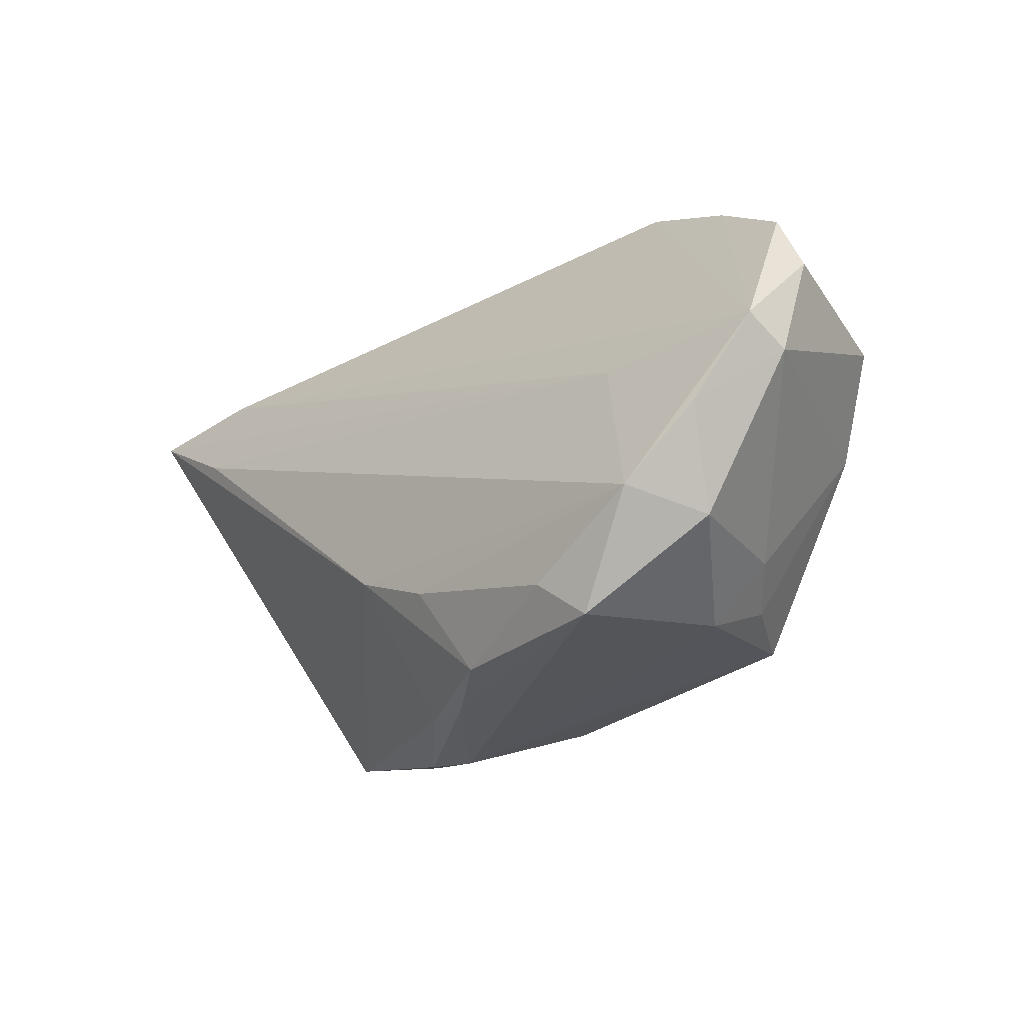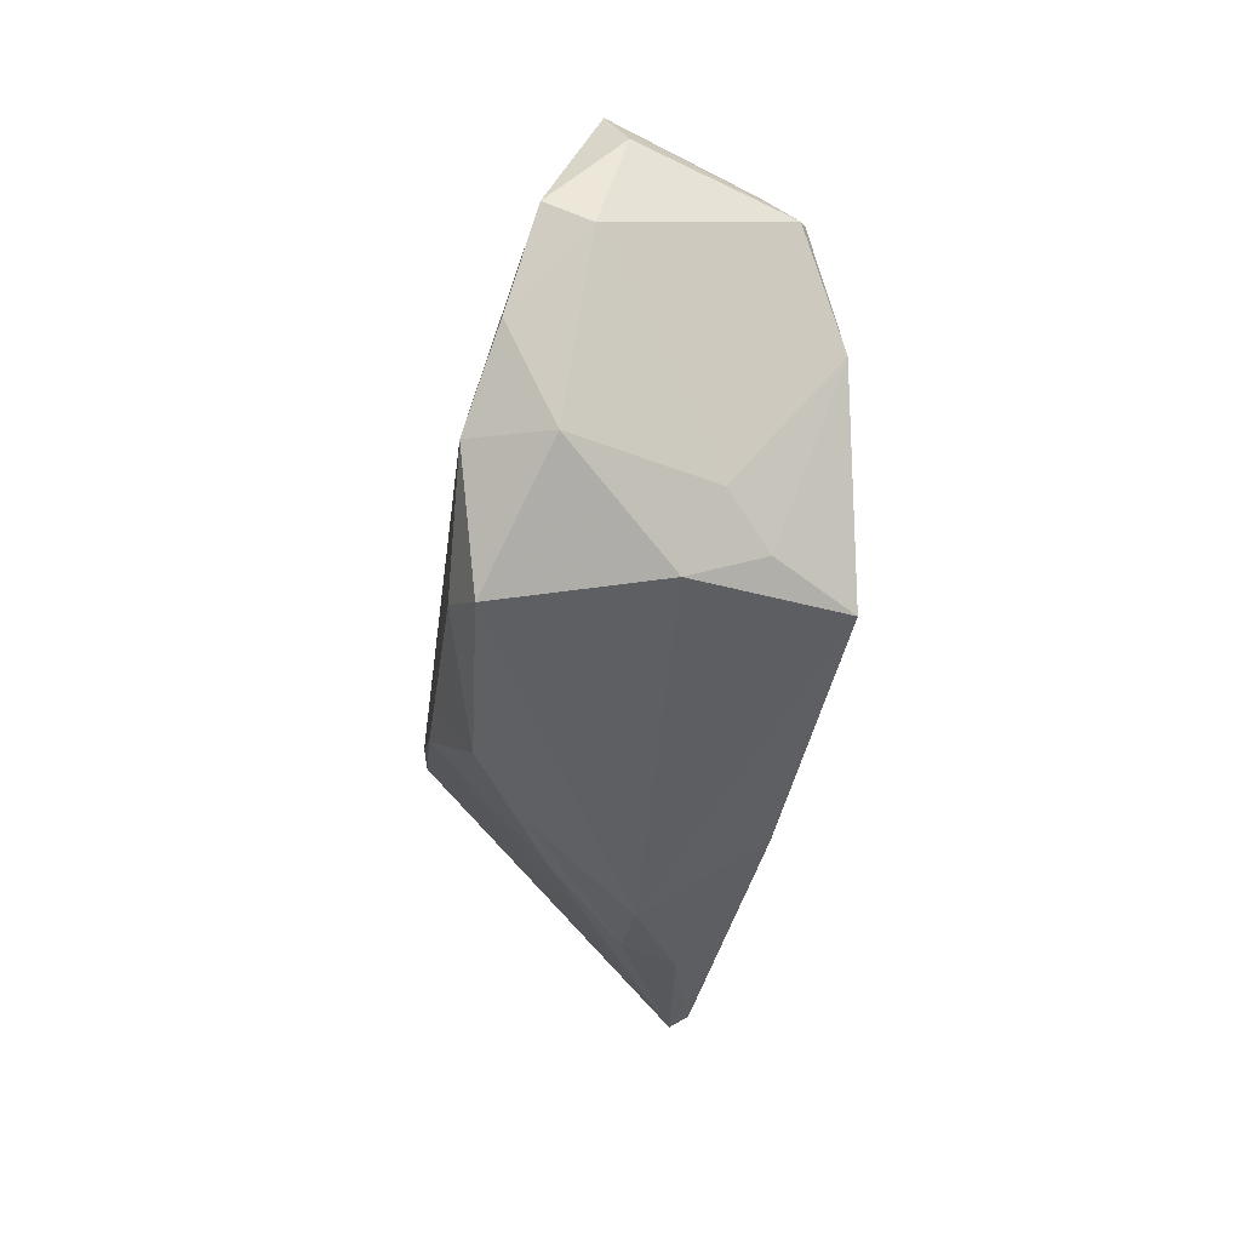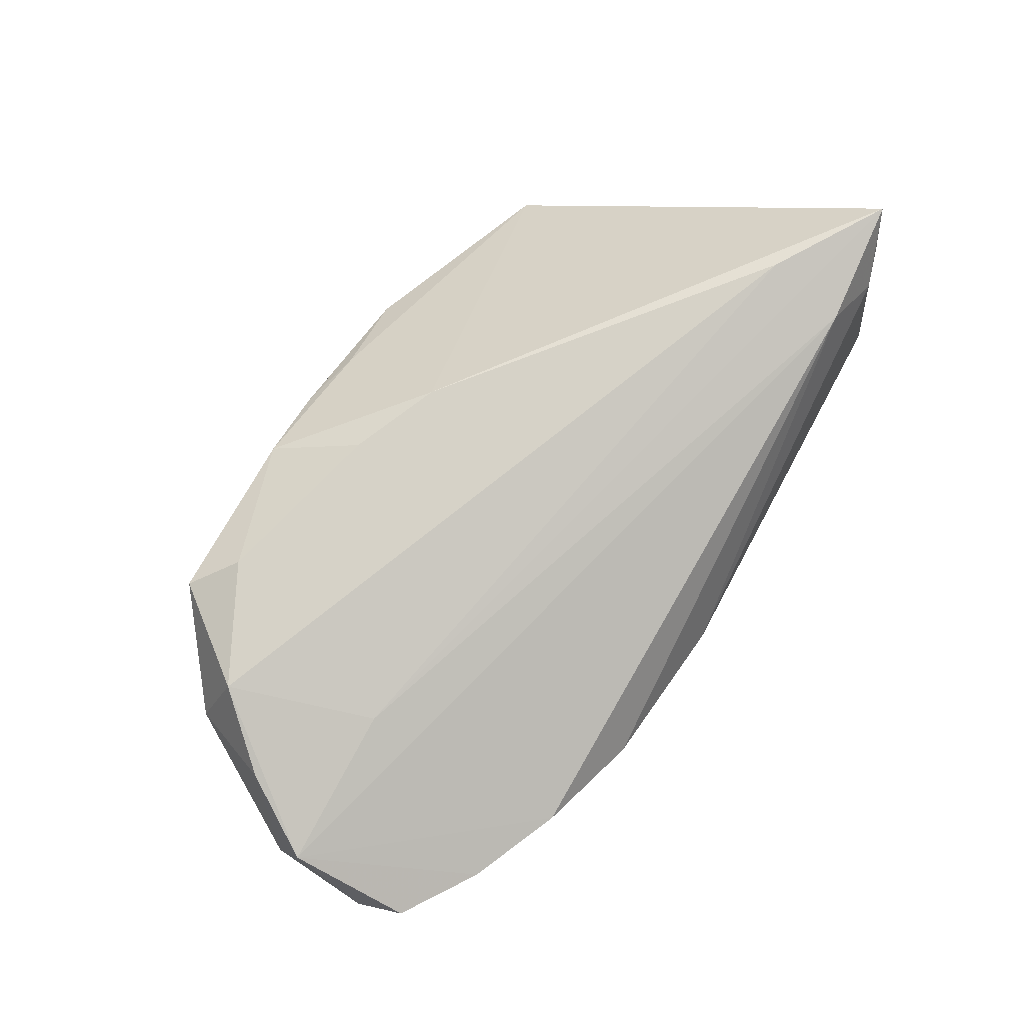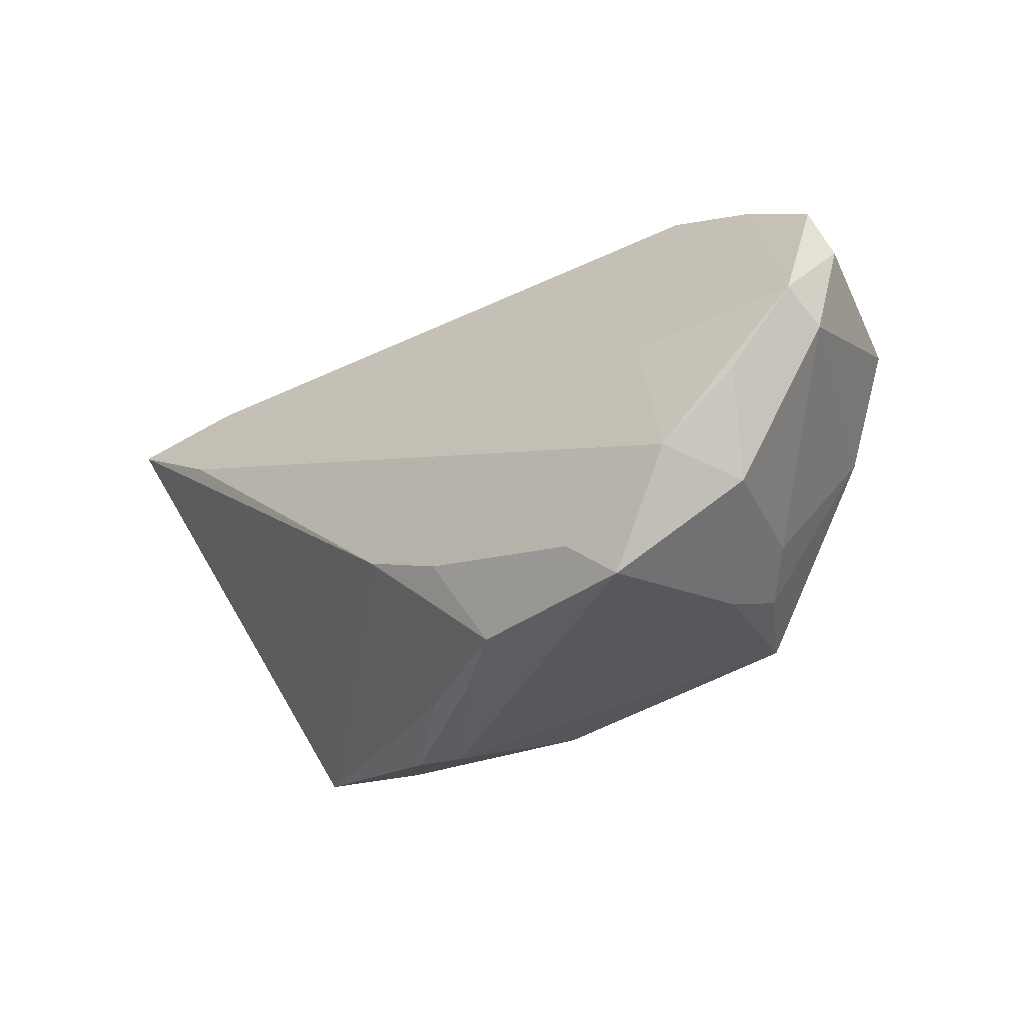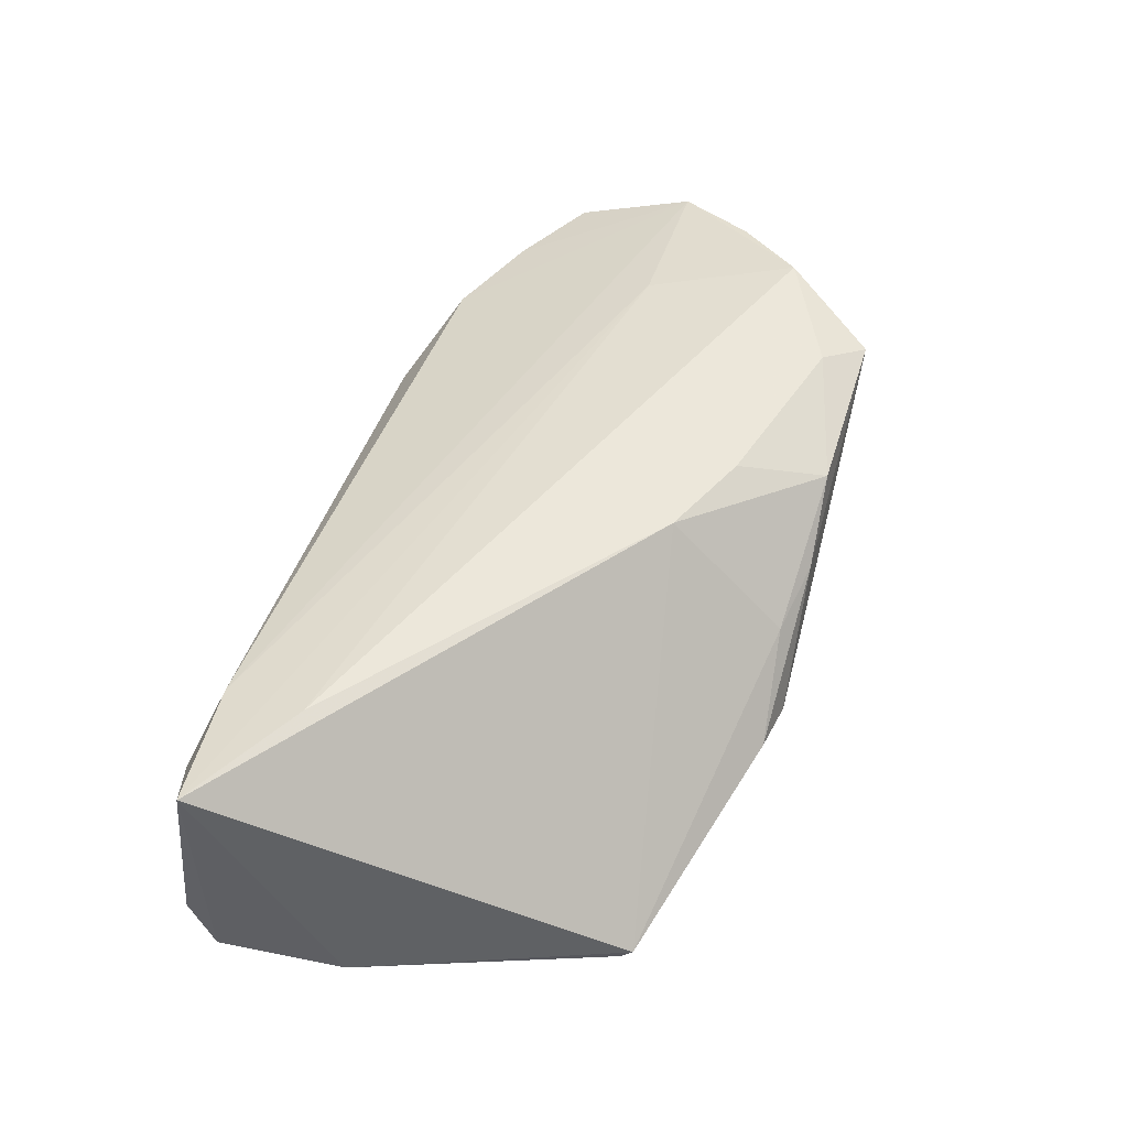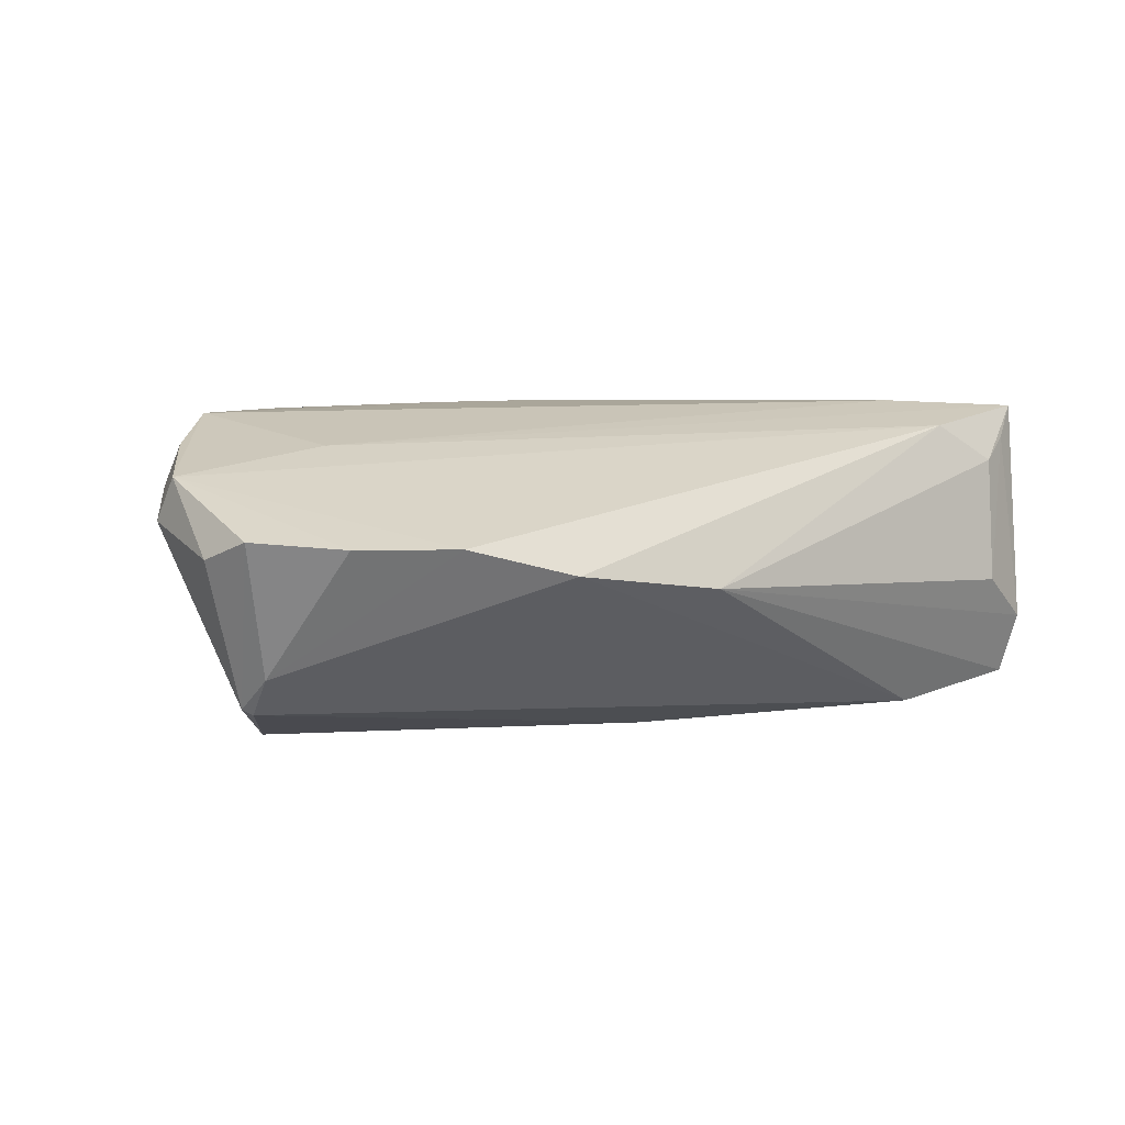
<metadata>
{"format":"obj","ext":"obj","renderer":"f3d","projection":"perspective","resolution":1024,"background":"white","views":[{"elev":-27.4,"azim":48.2,"up":"+Y"},{"elev":-44.9,"azim":83.0,"up":"+Y"},{"elev":78.6,"azim":118.4,"up":"+Z"},{"elev":-33.8,"azim":42.4,"up":"+Y"},{"elev":51.5,"azim":-73.4,"up":"+Z"},{"elev":7.8,"azim":139.6,"up":"+Z"}]}
</metadata>
<code>
v -0.05272 0.006256 -0.0138
v -0.05255 0.02717 0.01495
v -0.04408 -0.02145 -0.01108
v 0.03471 -0.001081 0.01647
v 0.02569 -0.02569 0.01926
v 0.03092 -0.03033 0.01694
v -0.004492 0.009654 -0.01958
v -0.05612 0.02552 0.01878
v -0.0405 0.02676 0.01688
v 0.05451 0.01325 0.008302
v -0.003706 -0.02619 -0.01594
v -0.04216 0.01661 0.01958
v 0.04428 -0.02118 0.01091
v 0.02194 0.0287 0.003375
v 0.001084 -0.03054 0.009235
v 0.005149 -0.01973 0.01951
v -0.05039 0.003083 -0.01503
v 0.03821 -0.01981 -0.005062
v -0.04418 -0.01187 -0.01475
v 0.04006 -0.01884 0.01958
v 0.04944 0.006023 -0.01183
v -0.04277 -0.02067 -0.01312
v -0.01157 -0.03107 -0.00298
v 0.04556 0.01947 0.007343
v 0.05447 -0.001319 0.01407
v -0.0466 0.03107 -0.003087
v 0.04807 -0.0107 0.0167
v 0.04208 -0.003968 -0.01672
v -0.02555 -0.02643 -0.009149
v 0.05046 0.005313 -0.01117
v -0.04813 0.02877 0.01216
v -0.05416 0.02948 -0.008756
v 0.03453 0.02461 0.007002
v -0.02958 0.01791 -0.01929
v 0.01018 -0.03 0.01553
v -0.05518 0.009795 -0.01158
v -0.03735 0.02473 -0.01879
v -0.05407 0.02679 -0.01652
v 0.02653 -0.02336 -0.01934
v 0.03295 -0.02292 -0.01009
v 0.04988 0.009337 -0.007456
v -0.01786 -0.03002 -0.002226
v 0.05612 0.007727 0.006026
v 0.00287 0.03107 0.0004524
v -0.005499 -0.01482 0.01958
v -0.04438 -0.02003 -0.01228
v -0.007102 -0.02891 0.006546
v 0.03314 -0.027 -0.00153
v 0.05485 -0.004276 0.00902
f 36 3 8
f 8 38 36
f 19 38 37
f 44 14 37
f 37 38 44
f 8 3 45
f 34 19 37
f 39 19 34
f 38 19 17
f 32 38 8
f 32 44 38
f 26 44 32
f 31 44 26
f 8 45 12
f 12 45 20
f 12 4 8
f 20 4 12
f 48 23 39
f 48 6 23
f 5 6 20
f 35 6 5
f 20 6 13
f 6 48 13
f 7 28 39
f 39 34 7
f 7 34 37
f 11 19 39
f 11 22 19
f 39 23 11
f 1 36 38
f 38 17 1
f 26 32 2
f 2 31 26
f 2 32 8
f 8 31 2
f 25 4 20
f 49 43 25
f 25 43 10
f 15 42 23
f 15 6 35
f 23 6 15
f 35 45 47
f 47 15 35
f 42 15 47
f 47 45 3
f 3 42 47
f 20 45 16
f 16 5 20
f 16 45 35
f 35 5 16
f 18 28 49
f 49 13 18
f 18 13 48
f 29 11 23
f 29 42 3
f 23 42 29
f 3 22 29
f 22 11 29
f 46 1 17
f 19 22 46
f 46 17 19
f 46 22 3
f 3 36 46
f 36 1 46
f 37 14 21
f 28 7 21
f 21 7 37
f 8 4 9
f 4 25 9
f 9 31 8
f 14 44 9
f 44 31 9
f 20 13 27
f 27 25 20
f 27 13 49
f 49 25 27
f 39 28 40
f 28 18 40
f 40 48 39
f 40 18 48
f 10 43 30
f 30 43 49
f 49 28 30
f 28 21 30
f 24 25 10
f 10 30 41
f 41 30 21
f 41 24 10
f 41 21 14
f 14 9 33
f 33 41 14
f 24 41 33
f 33 9 25
f 25 24 33

</code>
